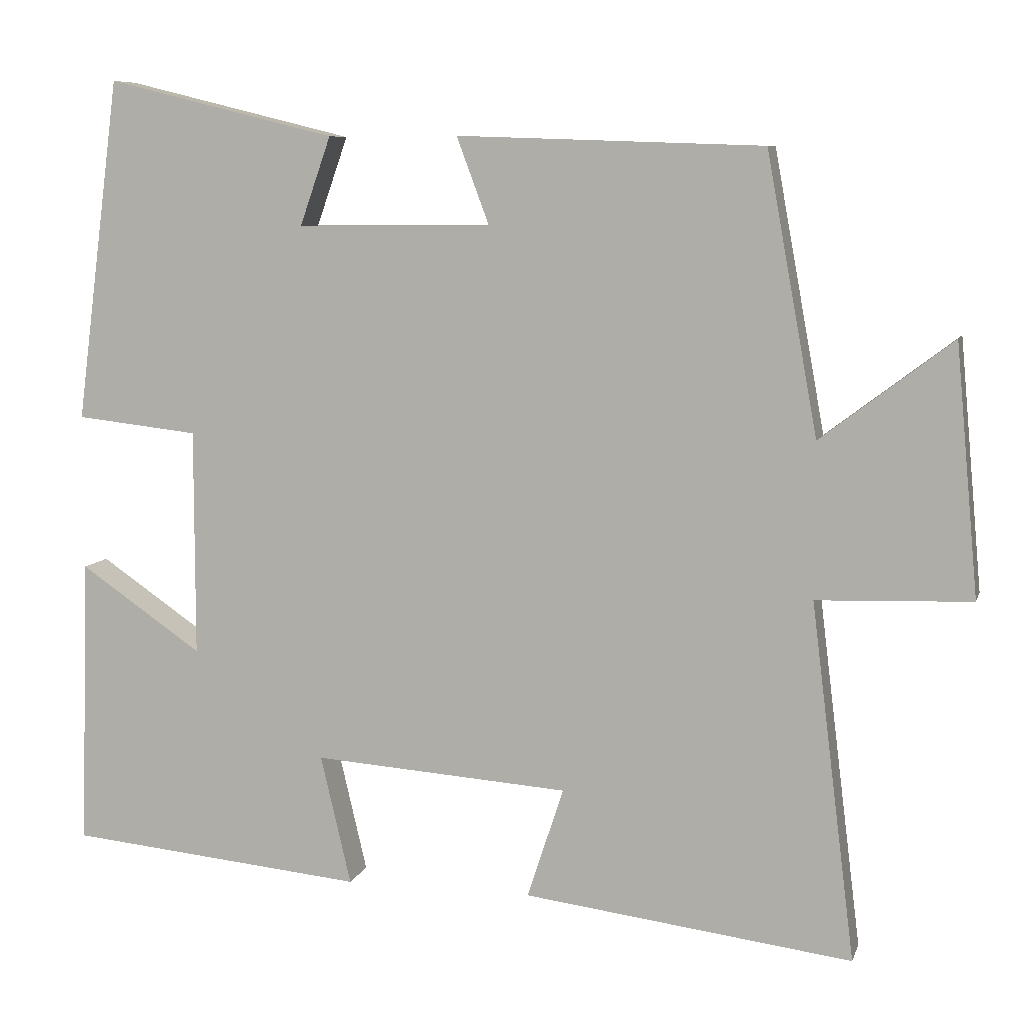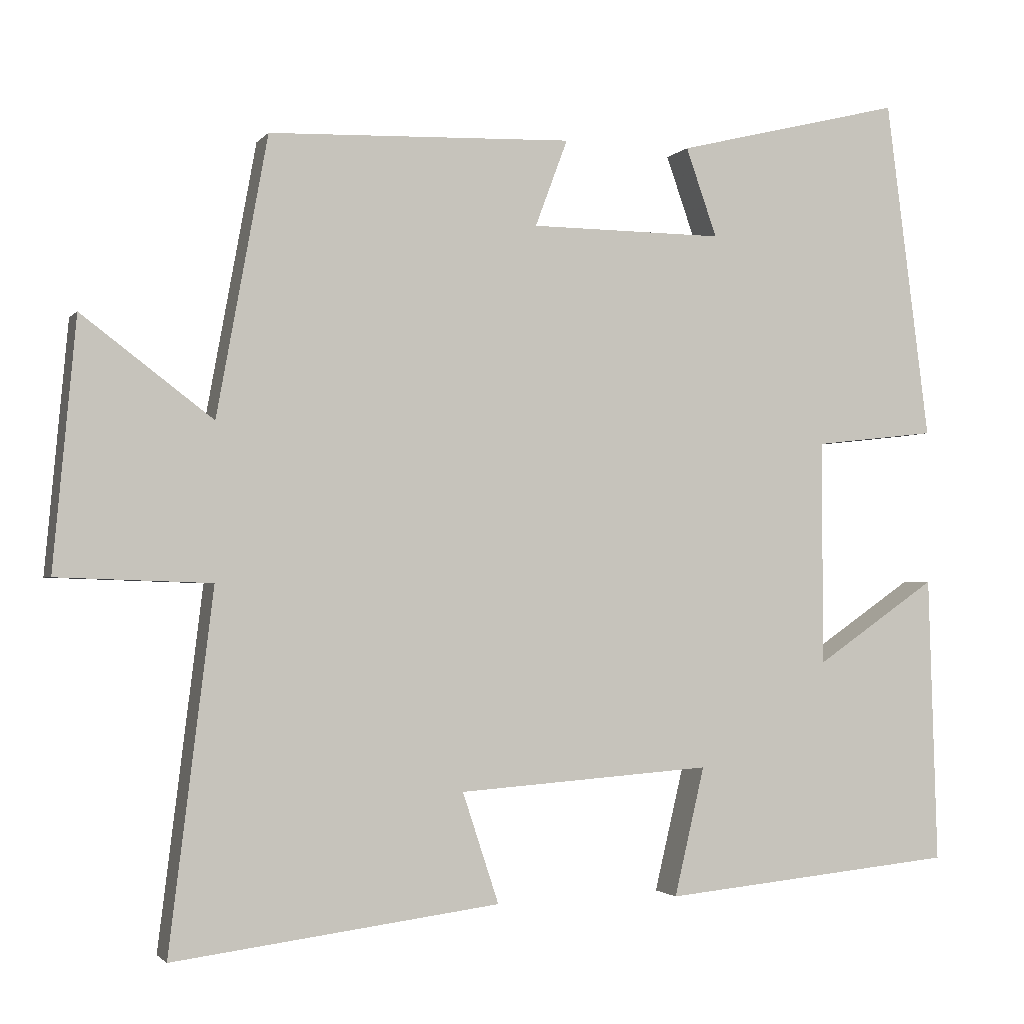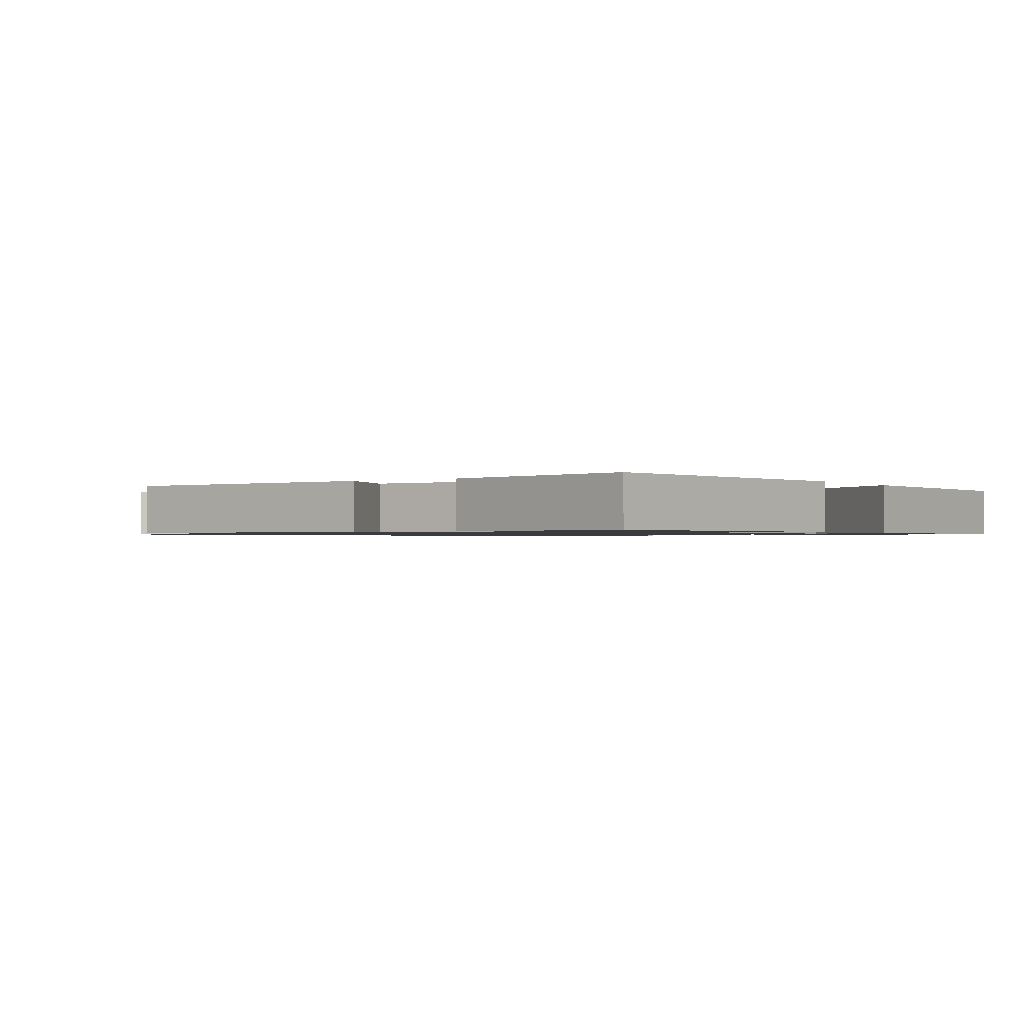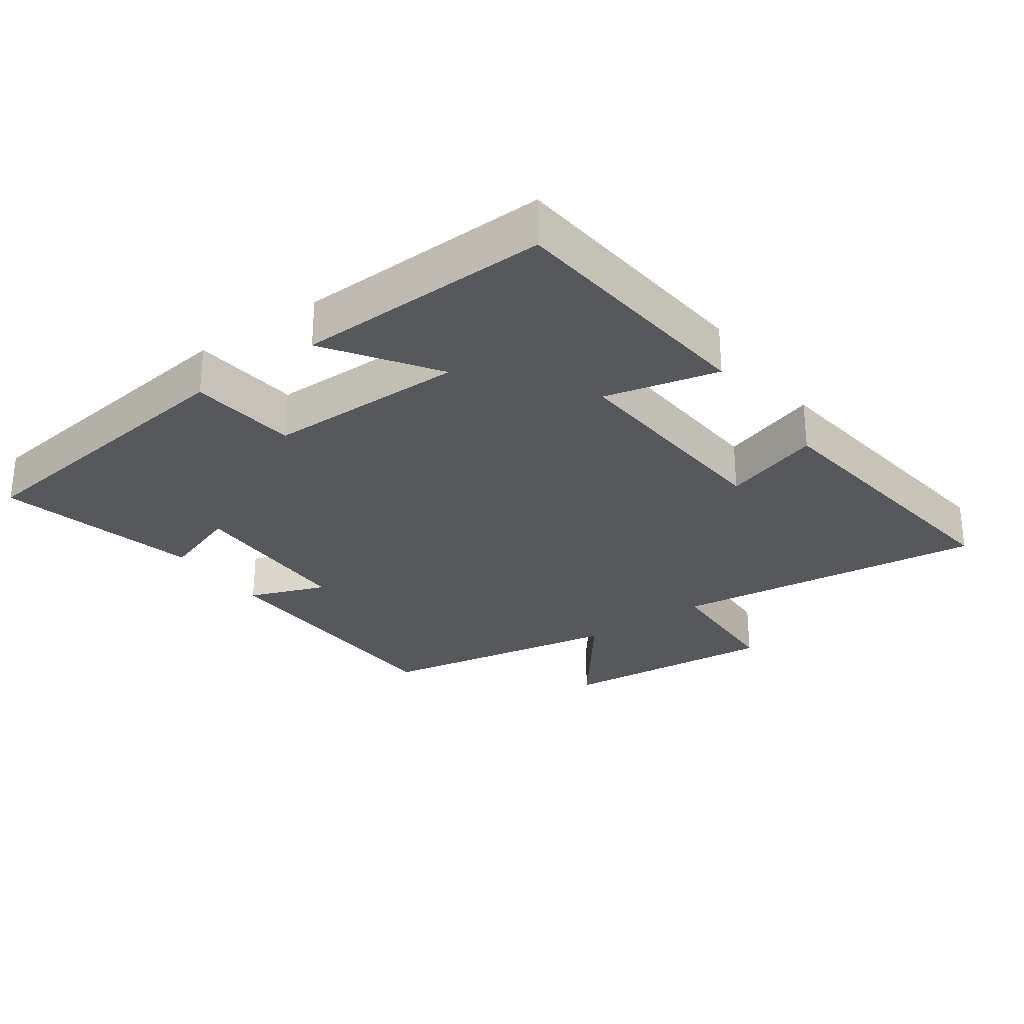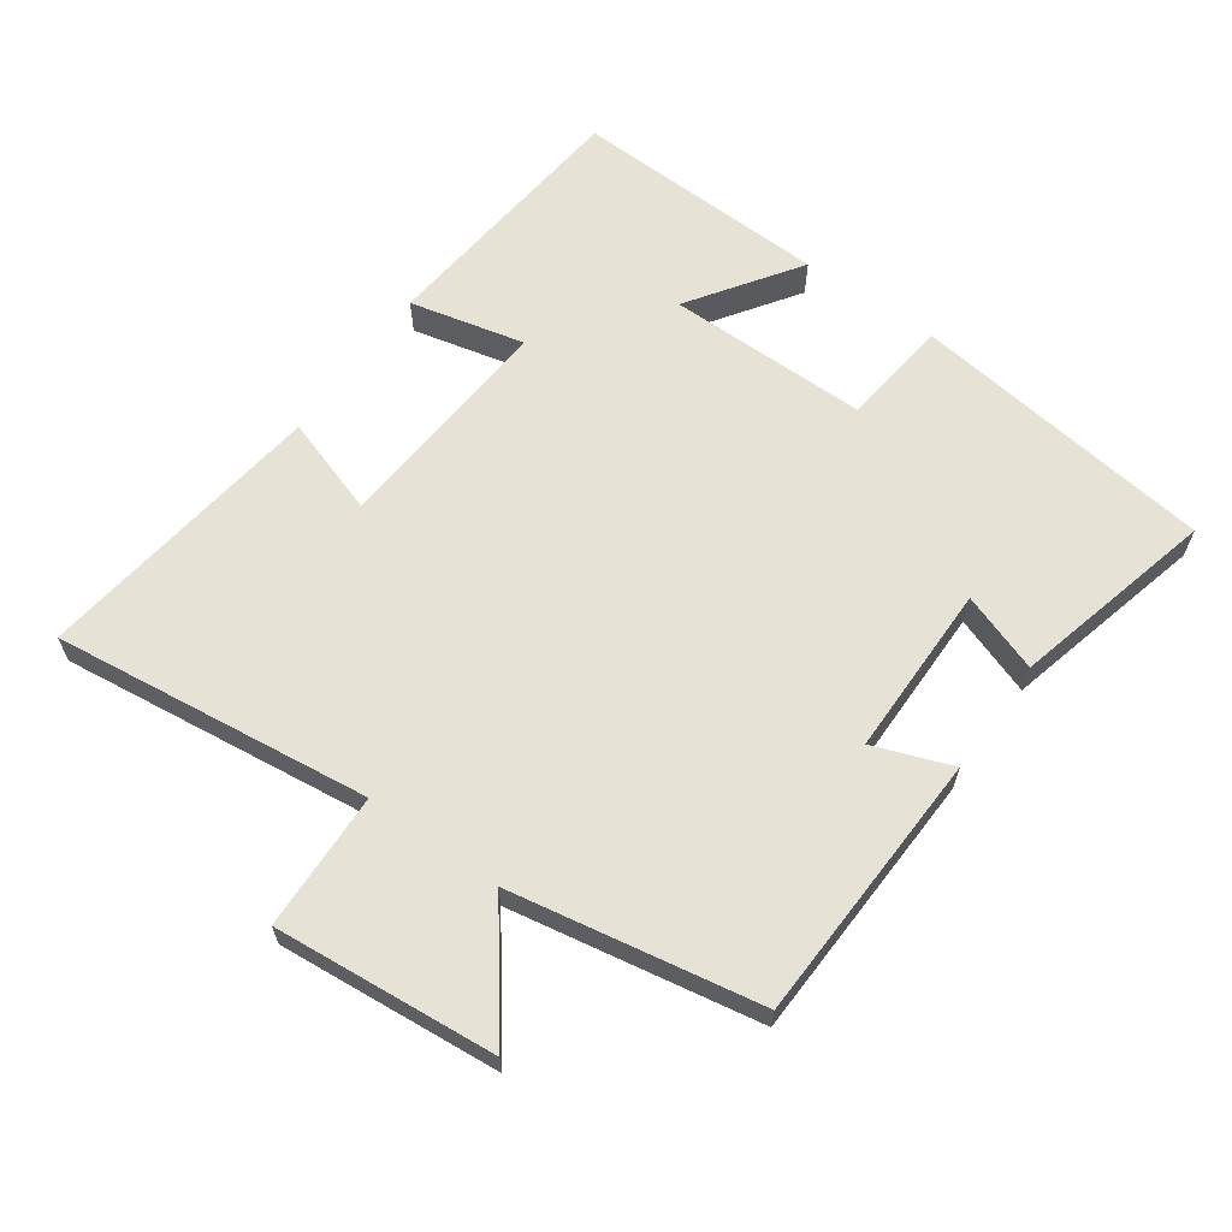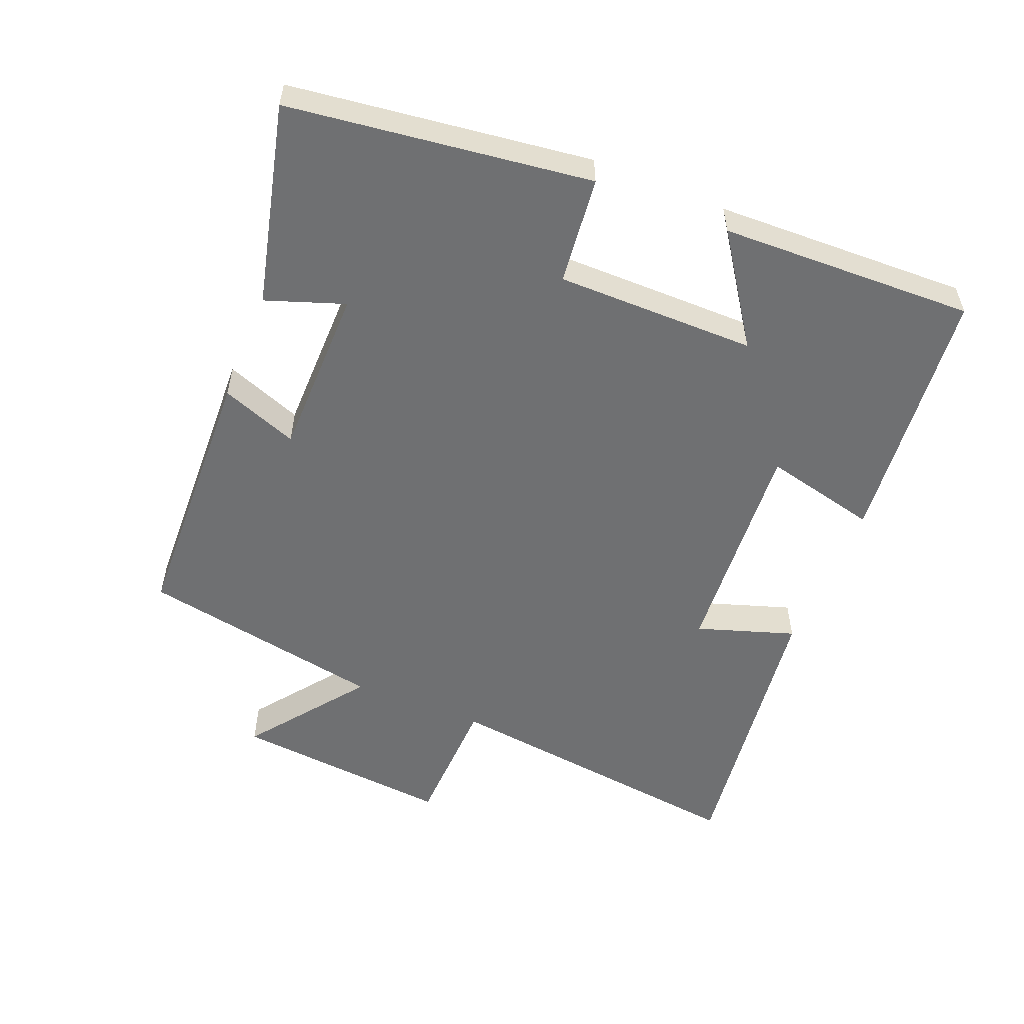
<metadata>
{"format":"obj","ext":"obj","renderer":"f3d","projection":"perspective","resolution":1024,"background":"white","views":[{"elev":7.9,"azim":-165.5,"up":"+Z"},{"elev":-1.9,"azim":-18.6,"up":"+Z"},{"elev":-1.0,"azim":33.6,"up":"+Y"},{"elev":-28.4,"azim":125.4,"up":"+Y"},{"elev":63.4,"azim":-54.5,"up":"+Y"},{"elev":-54.9,"azim":67.9,"up":"+Y"}]}
</metadata>
<code>
v -0.558 0.07 -0.555
v -0.5 0.07 -0.085
v -0.703 0.07 -0.078
v -0.673 0.07 0.25
v -0.5 0.07 0.119
v -0.433 0.07 0.486
v -0.031 0.07 0.5
v -0.074 0.07 0.385
v 0.182 0.07 0.383
v 0.141 0.07 0.5
v 0.442 0.07 0.574
v 0.5 0.07 0.124
v 0.339 0.07 0.106
v 0.339 0.07 -0.192
v 0.5 0.07 -0.082
v 0.512 0.07 -0.462
v 0.122 0.07 -0.5
v 0.162 0.07 -0.33
v -0.174 0.07 -0.354
v -0.126 0.07 -0.5
v -0.558 0 -0.555
v -0.5 0 -0.085
v -0.703 0 -0.078
v -0.673 0 0.25
v -0.5 0 0.119
v -0.433 0 0.486
v -0.031 0 0.5
v -0.074 0 0.385
v 0.182 0 0.383
v 0.141 0 0.5
v 0.442 0 0.574
v 0.5 0 0.124
v 0.339 0 0.106
v 0.339 0 -0.192
v 0.5 0 -0.082
v 0.512 0 -0.462
v 0.122 0 -0.5
v 0.162 0 -0.33
v -0.174 0 -0.354
v -0.126 0 -0.5
f 19 20 1 2
f 18 19 2
f 15 16 17 18
f 14 15 18
f 13 14 18 2
f 10 11 12 13
f 9 10 13
f 8 9 13 2
f 5 6 7 8
f 5 8 2 3
f 3 4 5
f 22 21 40 39
f 22 39 38
f 38 37 36 35
f 38 35 34
f 22 38 34 33
f 33 32 31 30
f 33 30 29
f 22 33 29 28
f 28 27 26 25
f 23 22 28 25
f 25 24 23
f 1 21 22 2
f 2 22 23 3
f 3 23 24 4
f 4 24 25 5
f 5 25 26 6
f 6 26 27 7
f 7 27 28 8
f 8 28 29 9
f 9 29 30 10
f 10 30 31 11
f 11 31 32 12
f 12 32 33 13
f 13 33 34 14
f 14 34 35 15
f 15 35 36 16
f 16 36 37 17
f 17 37 38 18
f 18 38 39 19
f 19 39 40 20
f 20 40 21 1

</code>
